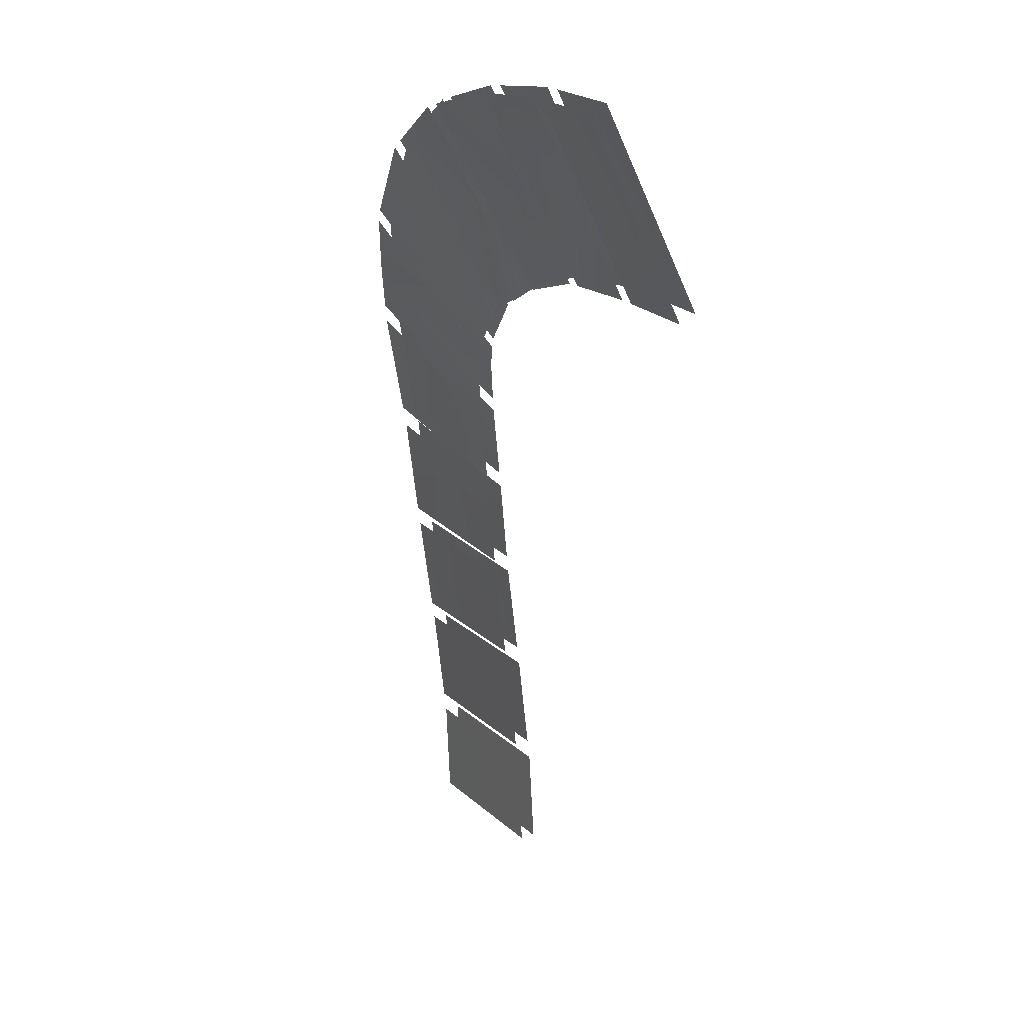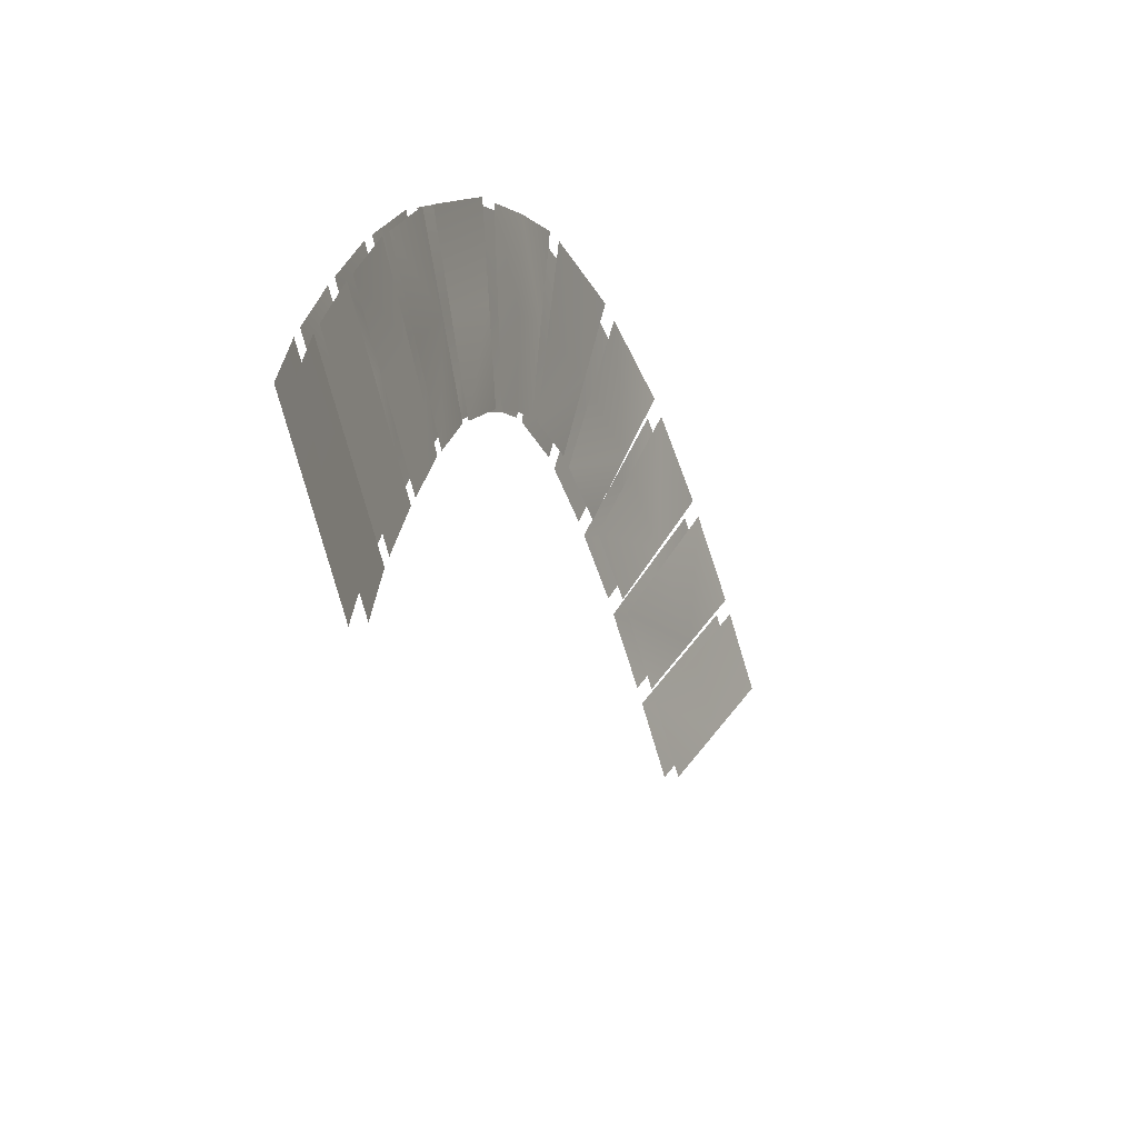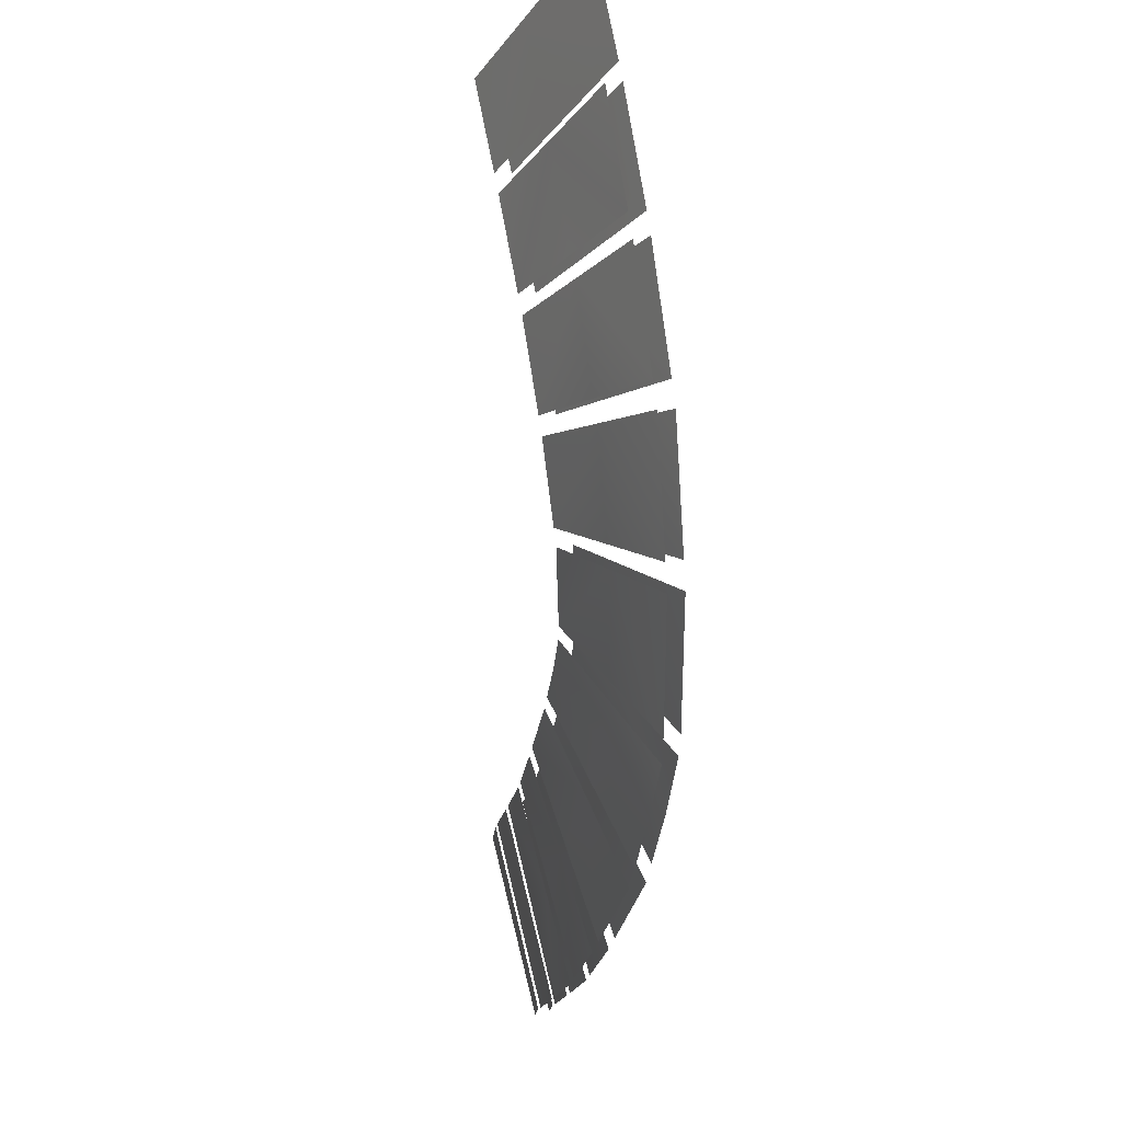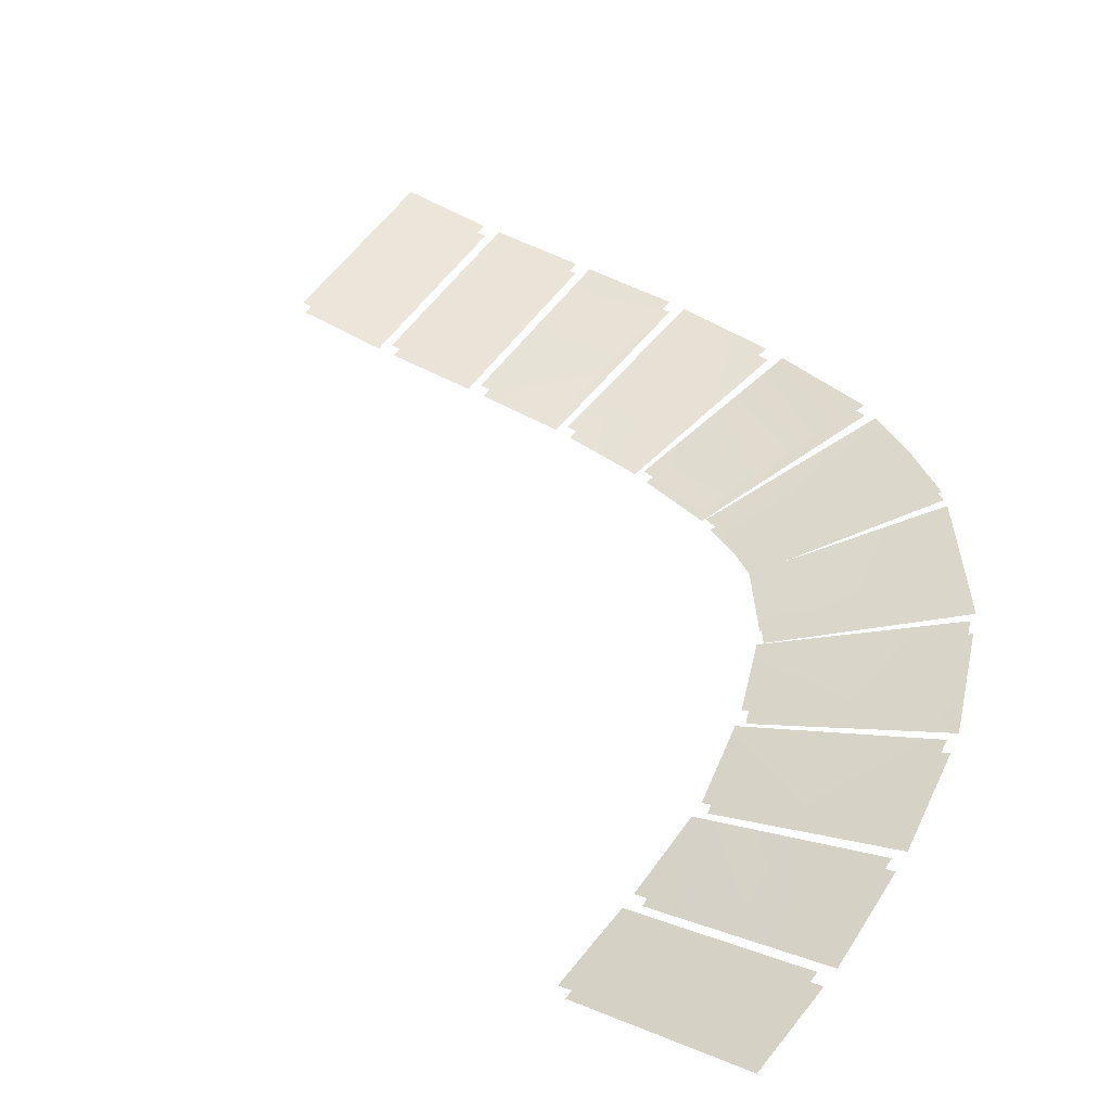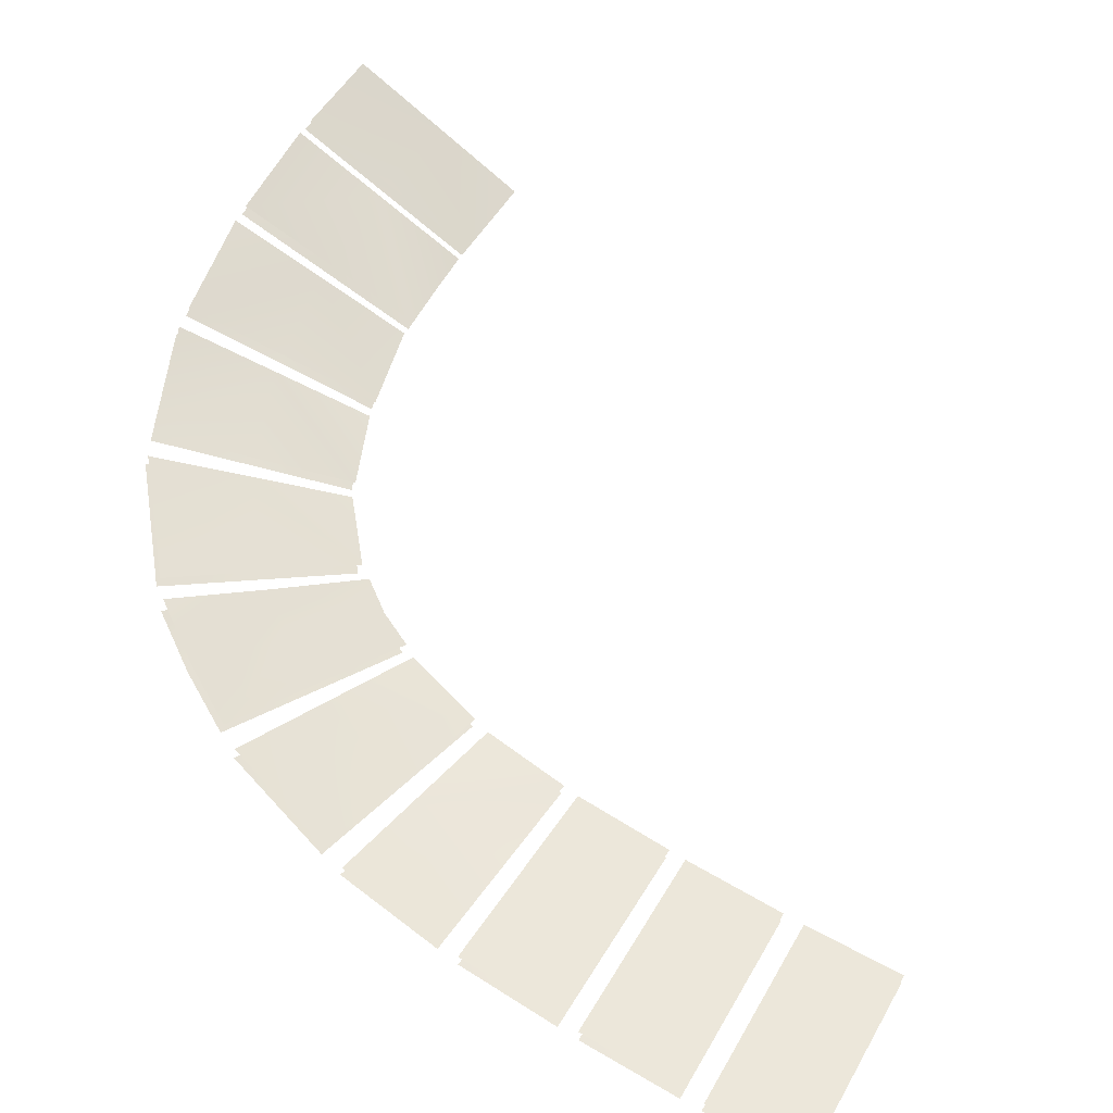
<metadata>
{"format":"obj","ext":"obj","renderer":"f3d","projection":"perspective","resolution":1024,"background":"white","views":[{"elev":14.9,"azim":-117.0,"up":"+Z"},{"elev":-66.3,"azim":103.5,"up":"+Z"},{"elev":77.2,"azim":76.1,"up":"+Z"},{"elev":54.7,"azim":-55.8,"up":"+Y"},{"elev":52.6,"azim":119.0,"up":"+Y"}]}
</metadata>
<code>
g Combined_M_Cmn_ami01_Prefab_Mesh
v 140.1 61.48 149.8
v 133.1 62.74 152.5
v 131.5 60.15 146.8
v 137.3 59.27 144.6
v 131.5 60.15 146.8
v 129.9 57.57 141.1
v 134.6 57.07 139.4
v 137.3 59.27 144.6
v 157.7 49.94 97.15
v 157.7 50.21 103.4
v 151.5 50.26 103.4
v 151.5 49.94 97.16
v 151.5 50.26 103.4
v 145.2 50.31 103.4
v 145.2 49.95 97.17
v 151.5 49.94 97.16
v 157.7 48.95 97.21
v 151.5 49.28 103.5
v 157.7 49.23 103.5
v 151.5 48.96 97.22
v 151.5 49.28 103.5
v 145.2 48.97 97.23
v 145.2 49.33 103.5
v 151.5 48.96 97.22
v 157.7 50.38 104.7
v 157.7 51.19 111.2
v 151.4 51.19 111.1
v 151.5 50.42 104.7
v 151.4 51.19 111.1
v 145.2 51.19 111
v 145.2 50.46 104.7
v 151.5 50.42 104.7
v 157.7 49.4 104.8
v 151.4 50.21 111.1
v 157.7 50.21 111.2
v 151.5 49.44 104.8
v 151.4 50.21 111.1
v 145.2 49.48 104.8
v 145.2 50.22 111
v 151.5 49.44 104.8
v 157.6 51.39 112.3
v 157.4 52.41 118.9
v 151.2 52.3 118.5
v 151.4 51.37 112.2
v 151.2 52.3 118.5
v 145 52.19 118.2
v 145.2 51.36 112.1
v 151.4 51.37 112.2
v 157.6 50.42 112.5
v 151.2 51.33 118.6
v 157.4 51.44 118.9
v 151.4 50.41 112.4
v 151.2 51.33 118.6
v 145.1 50.39 112.2
v 145 51.22 118.2
v 151.4 50.41 112.4
v 157.3 52.67 120.1
v 156.5 53.91 126.9
v 150.3 53.54 125.7
v 151 52.51 119.6
v 150.3 53.54 125.7
v 144.2 53.17 124.6
v 144.8 52.36 119.1
v 151 52.51 119.6
v 157.2 51.7 120.3
v 150.3 52.58 126
v 156.4 52.95 127.1
v 151 51.55 119.8
v 150.3 52.58 126
v 144.8 51.39 119.3
v 144.2 52.21 124.8
v 151 51.55 119.8
v 156 54.35 128.4
v 154 56.47 135.4
v 148.3 55.49 133
v 150 53.87 127
v 148.3 55.49 133
v 142.5 54.52 130.6
v 143.9 53.4 125.6
v 150 53.87 127
v 156 53.39 128.6
v 148.3 54.53 133.1
v 154.1 55.51 135.5
v 150 52.91 127.2
v 148.3 54.53 133.1
v 143.9 52.44 125.8
v 142.6 53.55 130.7
v 150 52.91 127.2
v 146.1 56.74 136.8
v 147.6 55.86 134
v 153.2 56.94 136.6
v 151.2 58.1 140.1
v 144.3 57.63 139.4
v 148.8 59.26 143.4
v 142.1 54.77 131.3
v 147.6 55.86 134
v 146.1 56.74 136.8
v 141.1 55.39 133.4
v 144.3 57.63 139.4
v 139.8 56.01 135.2
v 146.2 55.79 137.1
v 151.2 57.14 140.4
v 153.2 55.99 136.9
v 147.7 54.9 134.3
v 144.4 56.68 139.7
v 149 58.3 143.6
v 142.1 53.81 131.6
v 141.1 54.43 133.8
v 146.2 55.79 137.1
v 147.7 54.9 134.3
v 144.4 56.68 139.7
v 139.9 55.05 135.8
v 147.8 59.6 144.3
v 141.5 61.22 149.2
v 138.5 59.09 144.1
v 143.5 57.89 140.2
v 138.5 59.09 144.1
v 135.5 56.96 139
v 139.2 56.17 136.1
v 143.5 57.89 140.2
v 147.9 58.64 144.6
v 138.5 58.13 144.4
v 141.5 60.26 149.6
v 143.6 56.93 140.5
v 138.5 58.13 144.4
v 139.3 55.22 136.4
v 135.5 56 139.3
v 143.6 56.93 140.5
v 140 60.53 150.1
v 131.5 59.2 147.2
v 133 61.78 152.9
v 137.3 58.32 144.9
v 131.5 59.2 147.2
v 134.5 56.11 139.7
v 129.9 56.61 141.5
v 137.3 58.32 144.9
v 131.6 62.9 152.8
v 124.5 63.62 154
v 123.9 60.84 148.3
v 130.2 60.28 147.1
v 123.9 60.84 148.3
v 123.3 58.06 142.6
v 128.8 57.65 141.4
v 130.2 60.28 147.1
v 131.6 61.94 153.2
v 124 59.88 148.7
v 124.6 62.66 154.3
v 130.2 59.32 147.5
v 124 59.88 148.7
v 128.8 56.7 141.8
v 123.4 57.1 143
v 130.2 59.32 147.5
v 123.2 63.73 154
v 116.3 64.24 154.3
v 116.3 61.34 148.5
v 122.7 60.93 148.3
v 116.3 61.34 148.5
v 116.3 58.44 142.7
v 122.3 58.13 142.6
v 122.7 60.93 148.3
v 123.2 62.77 154.4
v 116.4 60.38 149
v 116.4 63.28 154.8
v 122.7 59.97 148.7
v 116.4 60.38 149
v 122.2 57.17 143
v 116.4 57.49 143.2
v 122.7 59.97 148.7
v 115.2 64.31 154.3
v 109.1 64.64 154
v 109.3 61.7 148.2
v 115.2 61.4 148.5
v 109.3 61.7 148.2
v 109.5 58.77 142.4
v 115.3 58.5 142.7
v 115.2 61.4 148.5
v 115.1 63.35 154.8
v 109.3 60.75 148.7
v 109.1 63.68 154.5
v 115.2 60.45 149
v 109.3 60.75 148.7
v 115.2 57.54 143.2
v 109.4 57.81 142.9
v 115.2 60.45 149
g Combined_M_Cmn_ami01_Prefab_Mesh_0
f 3 2 1
f 1 4 3
f 7 6 5
f 5 8 7
f 11 10 9
f 9 12 11
f 15 14 13
f 13 16 15
f 19 18 17
f 20 17 18
f 23 22 21
f 24 21 22
f 27 26 25
f 25 28 27
f 31 30 29
f 29 32 31
f 35 34 33
f 36 33 34
f 39 38 37
f 40 37 38
f 43 42 41
f 41 44 43
f 47 46 45
f 45 48 47
f 51 50 49
f 52 49 50
f 55 54 53
f 56 53 54
f 59 58 57
f 57 60 59
f 63 62 61
f 61 64 63
f 67 66 65
f 68 65 66
f 71 70 69
f 72 69 70
f 75 74 73
f 73 76 75
f 79 78 77
f 77 80 79
f 83 82 81
f 84 81 82
f 87 86 85
f 88 85 86
f 91 90 89
f 92 91 89
f 92 89 93
f 94 92 93
f 97 96 95
f 98 97 95
f 99 97 98
f 100 99 98
f 103 102 101
f 104 103 101
f 101 102 105
f 102 106 105
f 109 108 107
f 110 109 107
f 109 111 108
f 111 112 108
f 115 114 113
f 113 116 115
f 119 118 117
f 117 120 119
f 123 122 121
f 124 121 122
f 127 126 125
f 128 125 126
f 131 130 129
f 132 129 130
f 135 134 133
f 136 133 134
f 139 138 137
f 137 140 139
f 143 142 141
f 141 144 143
f 147 146 145
f 148 145 146
f 151 150 149
f 152 149 150
f 155 154 153
f 153 156 155
f 159 158 157
f 157 160 159
f 163 162 161
f 164 161 162
f 167 166 165
f 168 165 166
f 171 170 169
f 169 172 171
f 175 174 173
f 173 176 175
f 179 178 177
f 180 177 178
f 183 182 181
f 184 181 182

</code>
